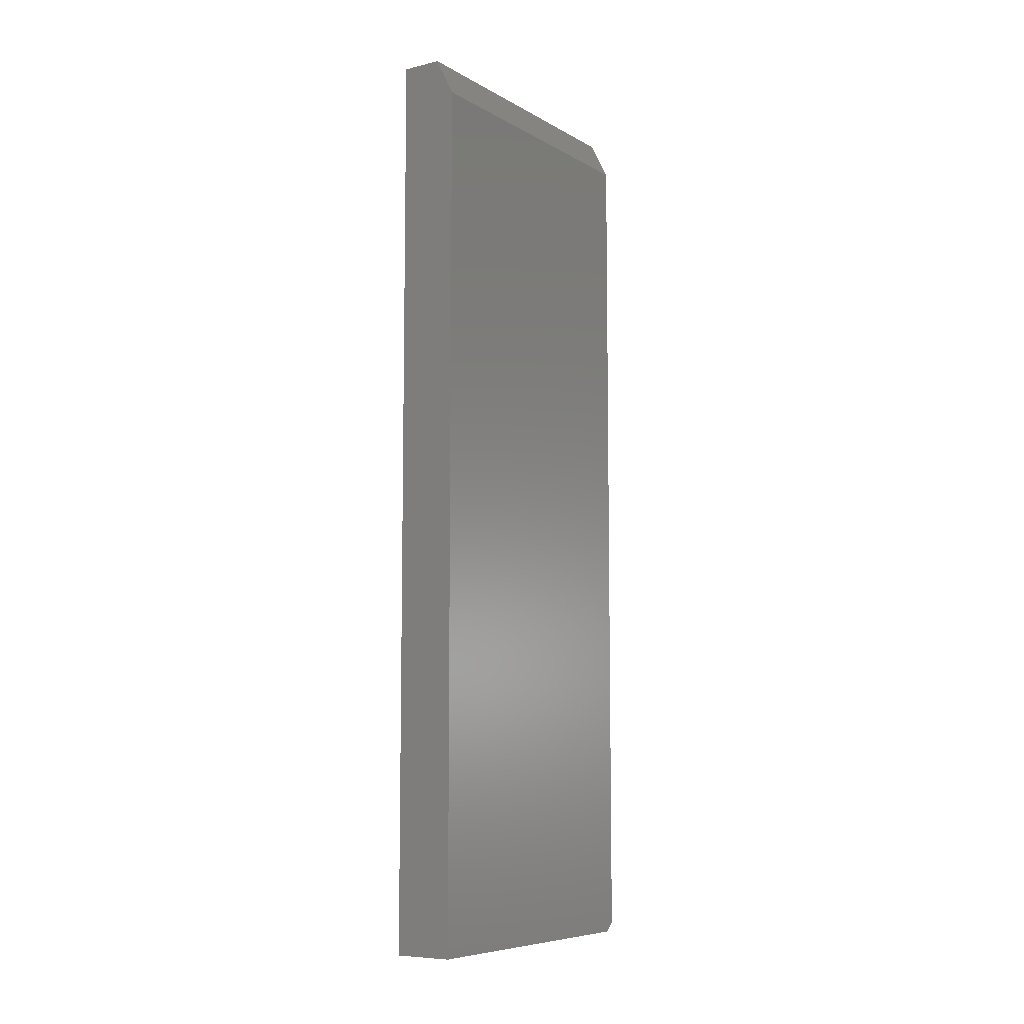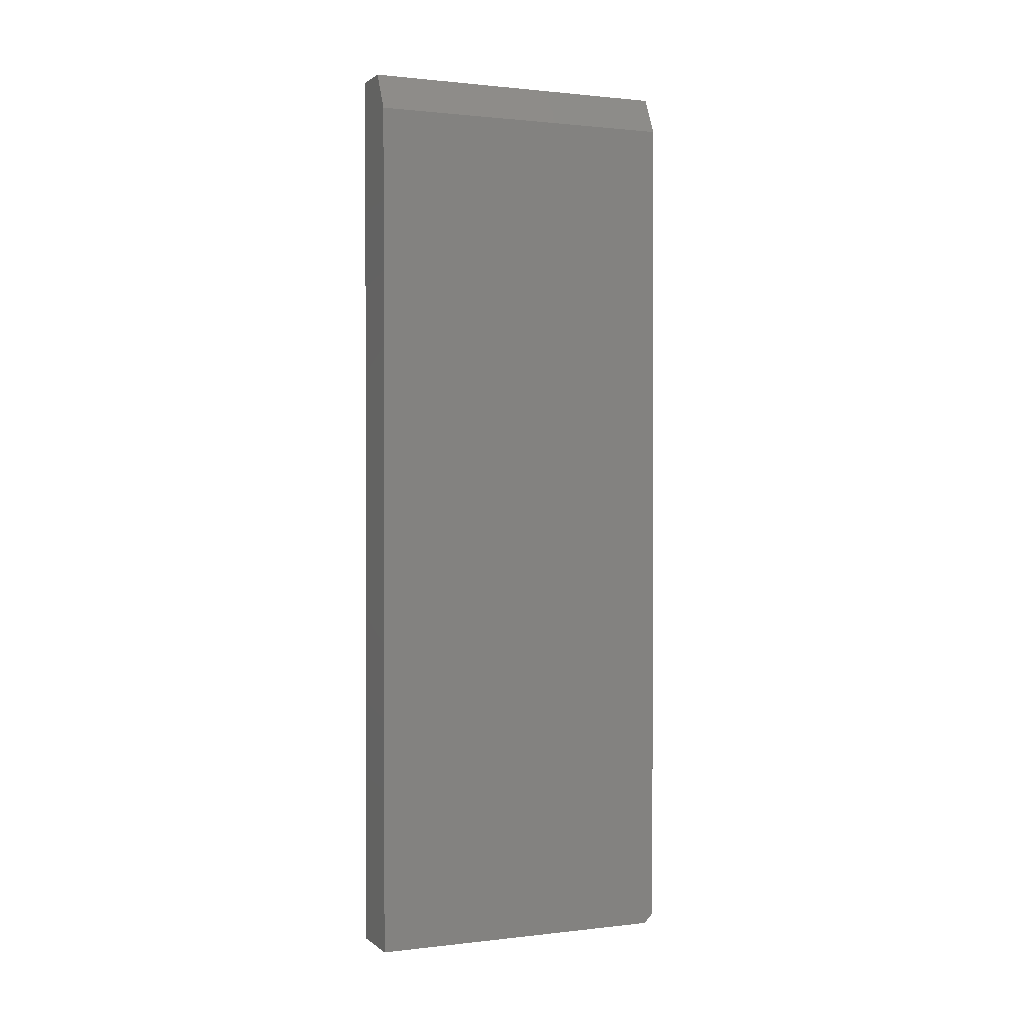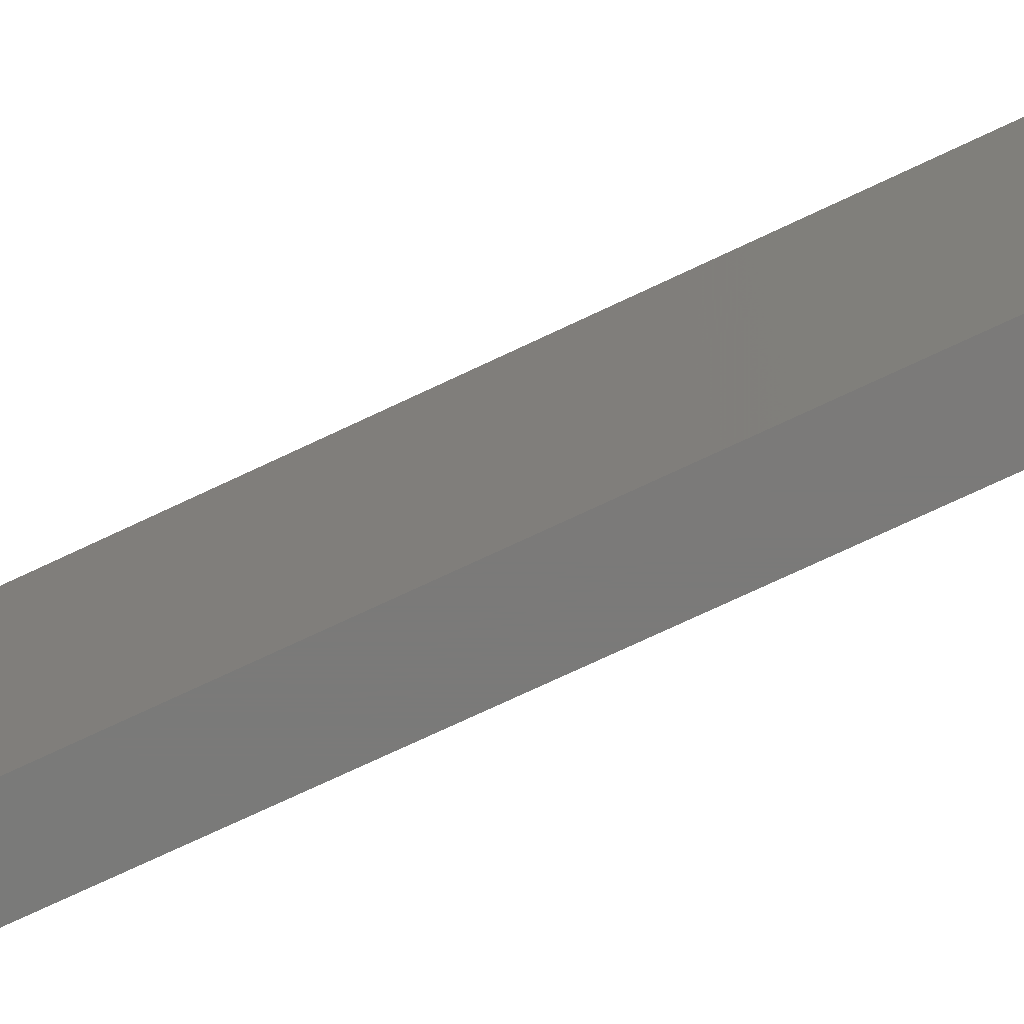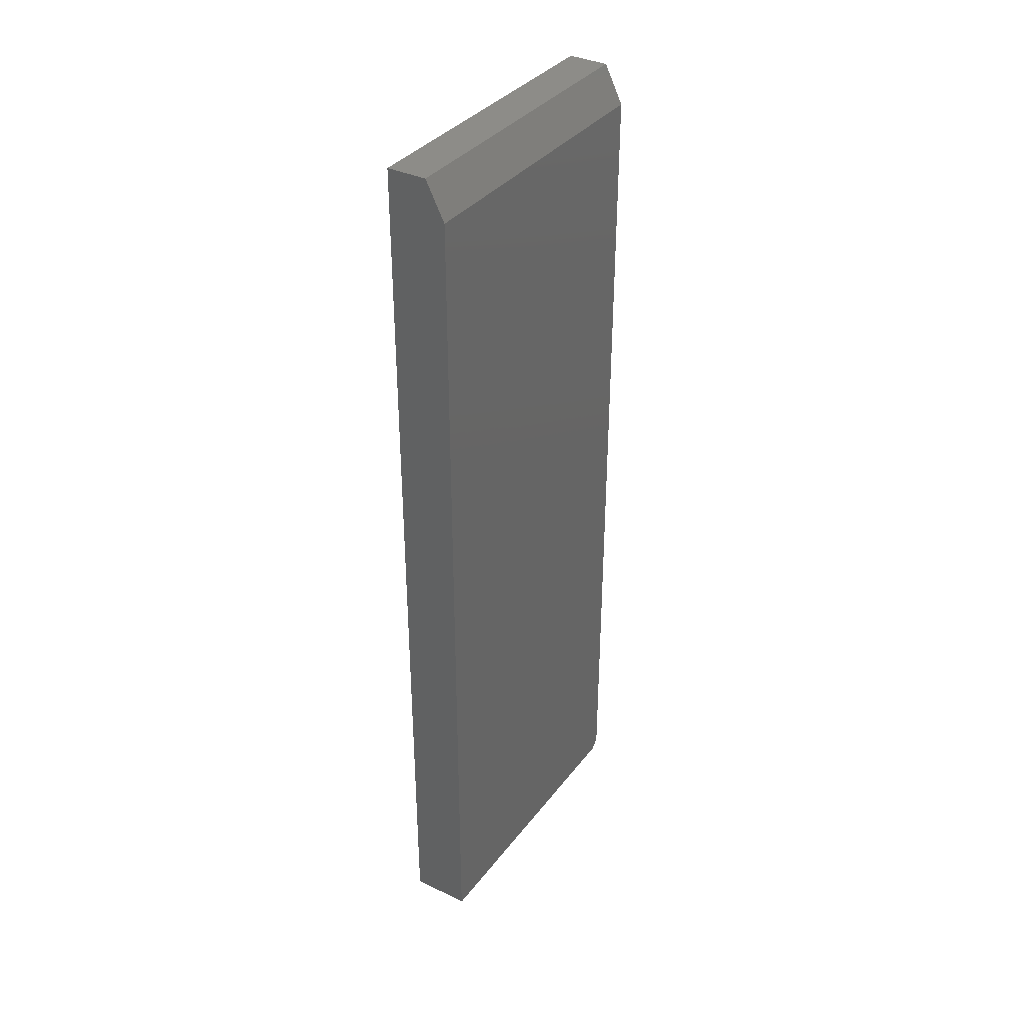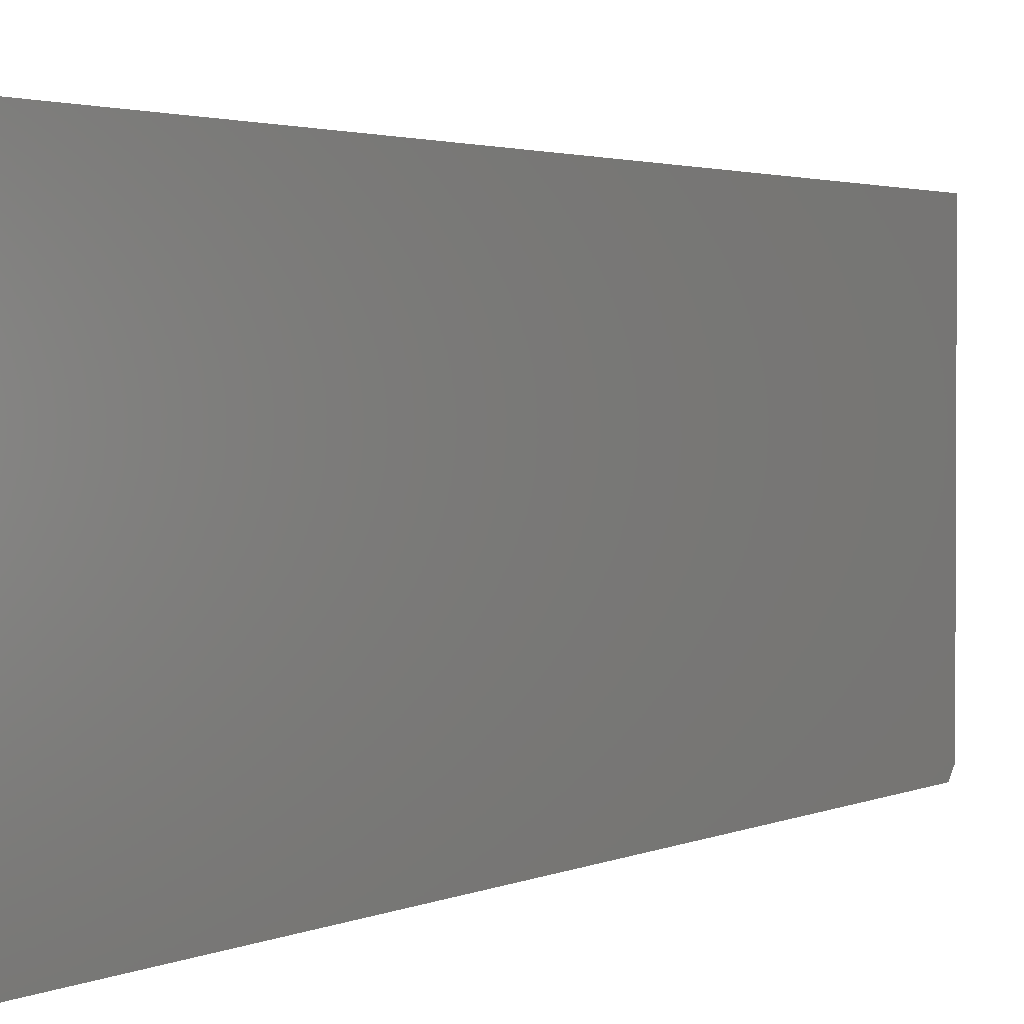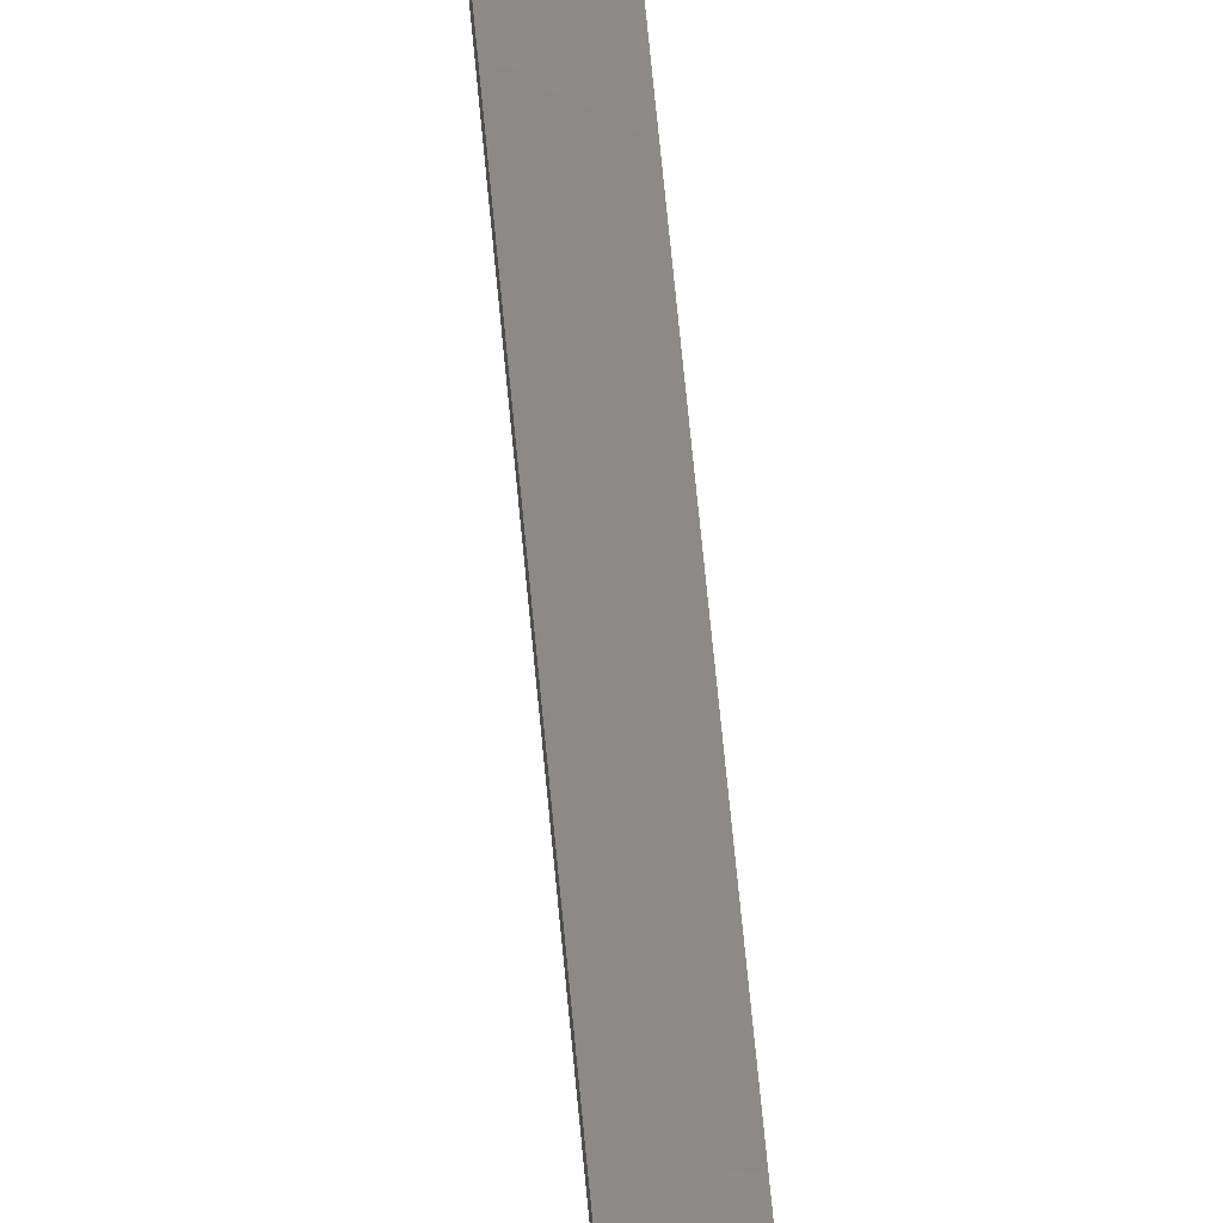
<metadata>
{"format":"stl","ext":"stl","renderer":"f3d","projection":"perspective","resolution":1024,"background":"white","views":[{"elev":-7.7,"azim":-146.4,"up":"+Z"},{"elev":1.0,"azim":-113.2,"up":"+Z"},{"elev":-73.4,"azim":-64.7,"up":"+Y"},{"elev":35.9,"azim":-147.6,"up":"+Z"},{"elev":1.9,"azim":27.5,"up":"+Y"},{"elev":78.6,"azim":174.3,"up":"+Y"}]}
</metadata>
<code>
# stl→obj: 12 verts, 20 faces
v 0 0 0.7188
v 0 0.2578 0.7188
v 0 0 0.007812
v 0 0.2578 0
v 0 0.007812 0
v 0.04885 0 0.007812
v 0.04885 0 0.75
v 0.01562 0 0.75
v 0.01562 0.2578 0.75
v 0.04885 0.2578 0.75
v 0.04885 0.2578 0
v 0.04885 0.007812 0
f 1 2 3
f 3 2 4
f 3 4 5
f 3 6 1
f 1 6 7
f 1 7 8
f 8 7 9
f 9 7 10
f 11 4 10
f 10 4 2
f 10 2 9
f 8 9 1
f 1 9 2
f 5 4 12
f 12 4 11
f 10 7 11
f 11 7 6
f 11 6 12
f 3 5 6
f 6 5 12

</code>
